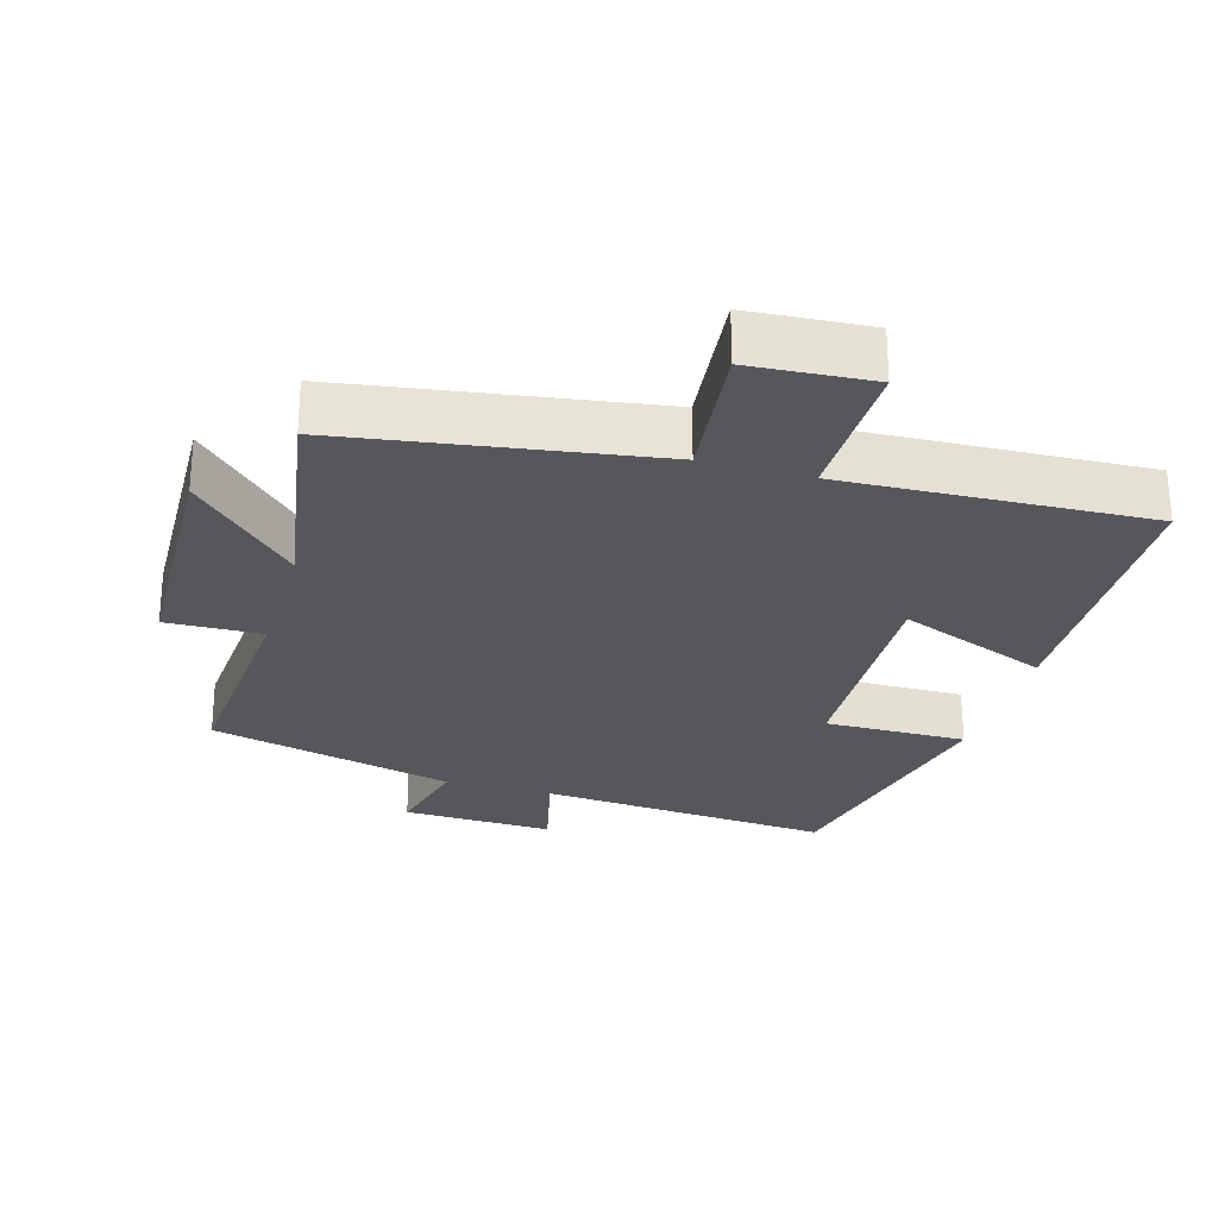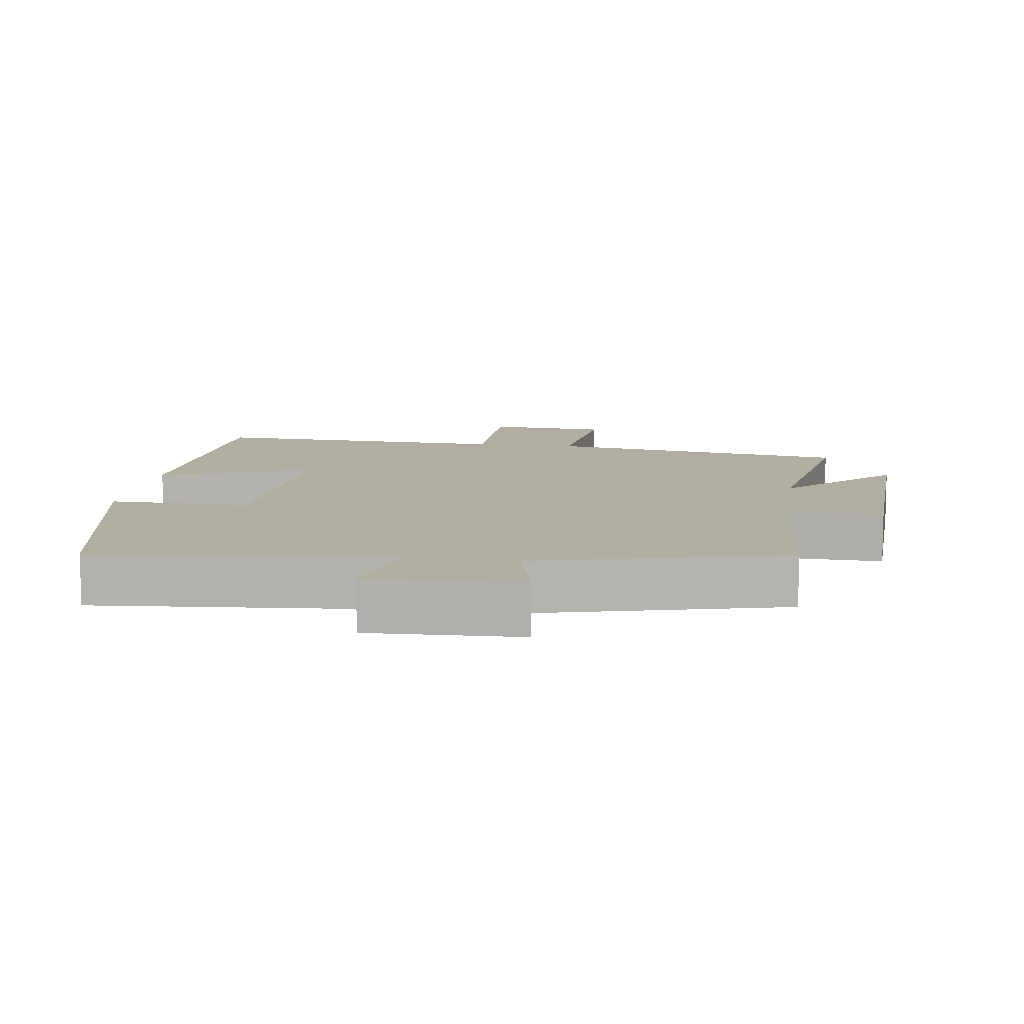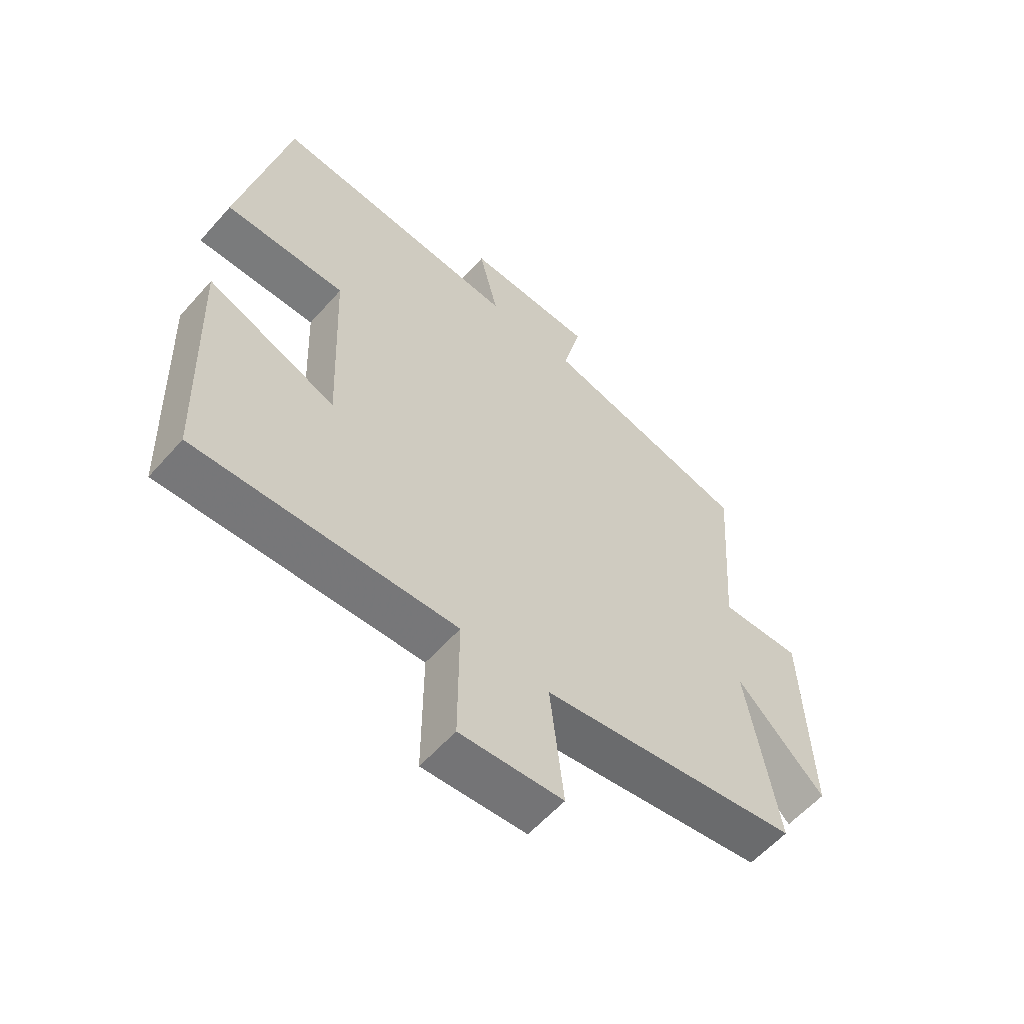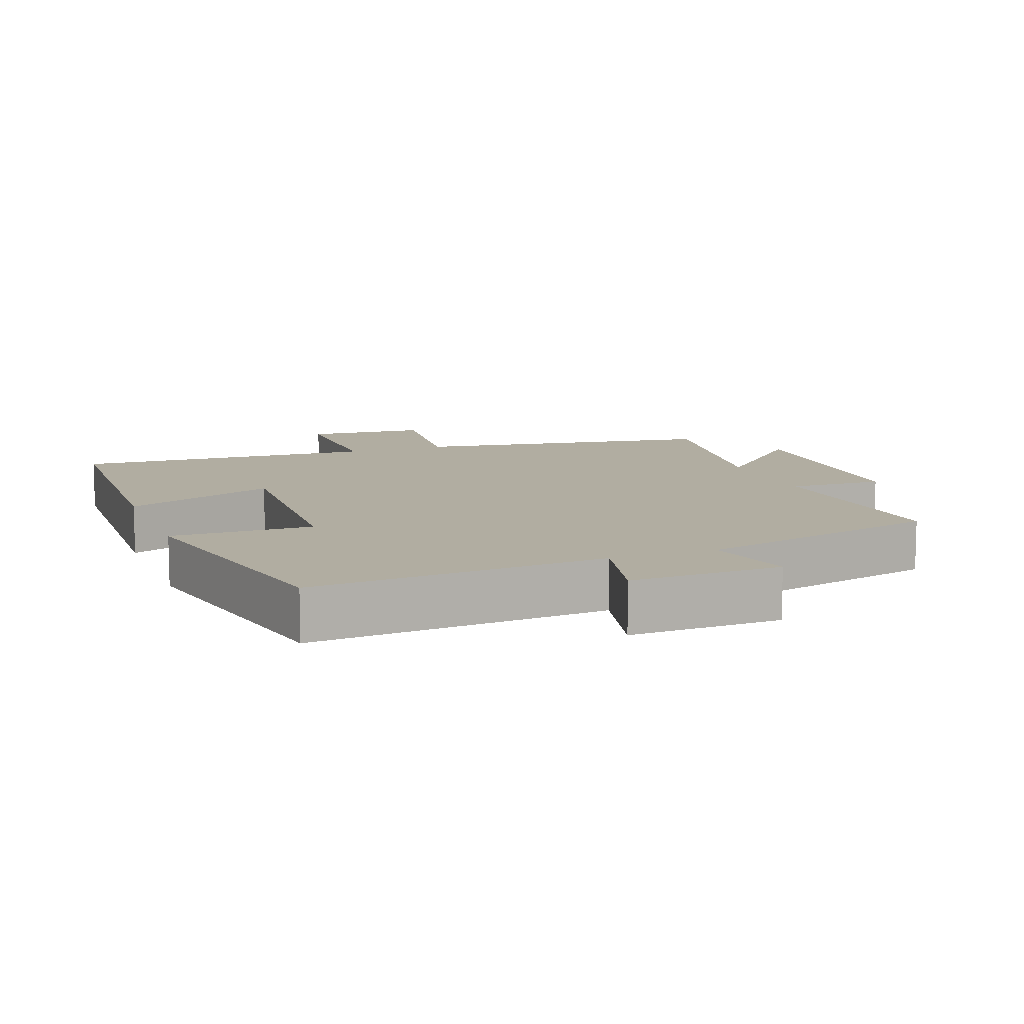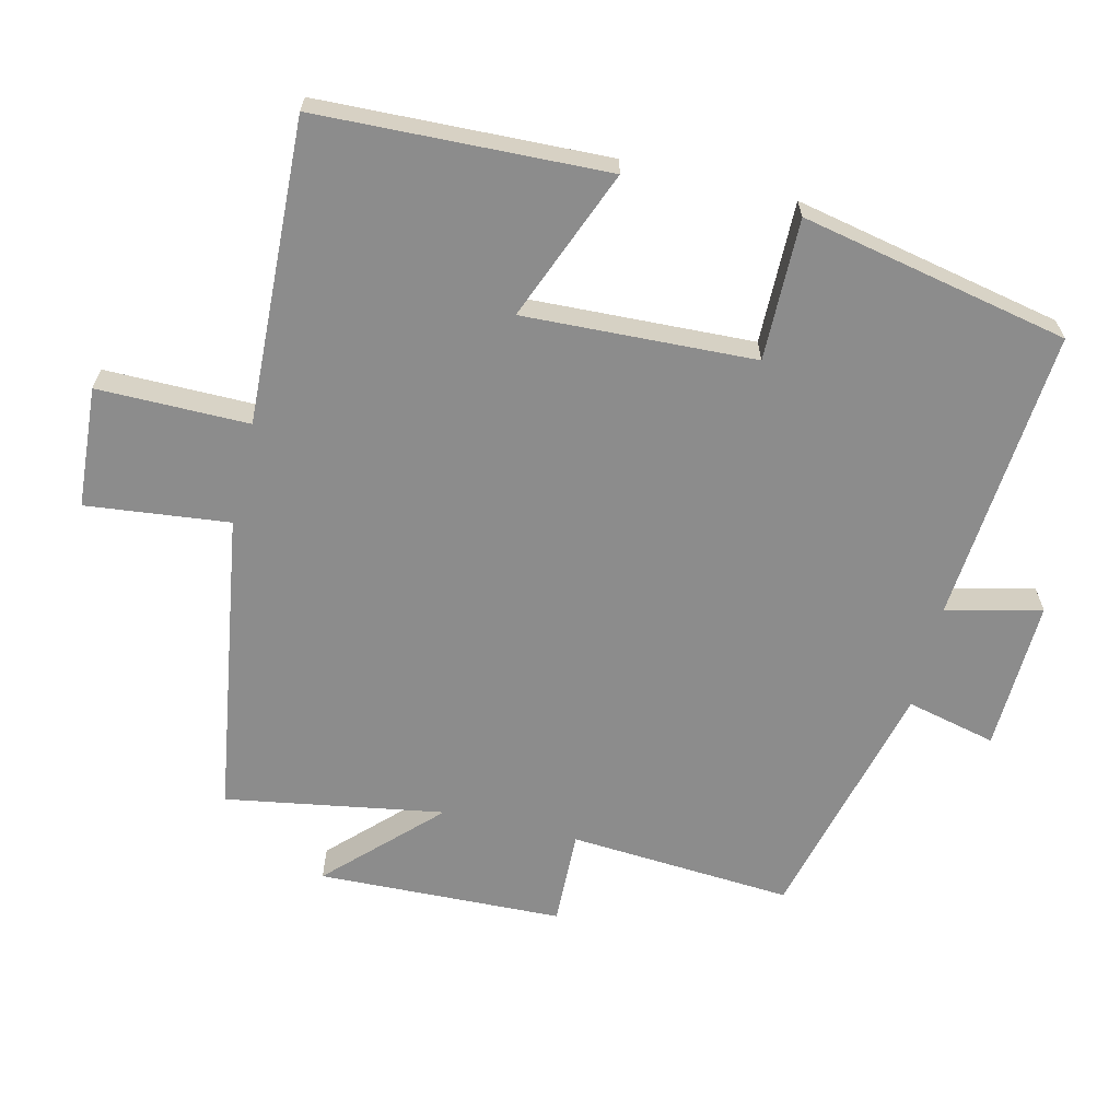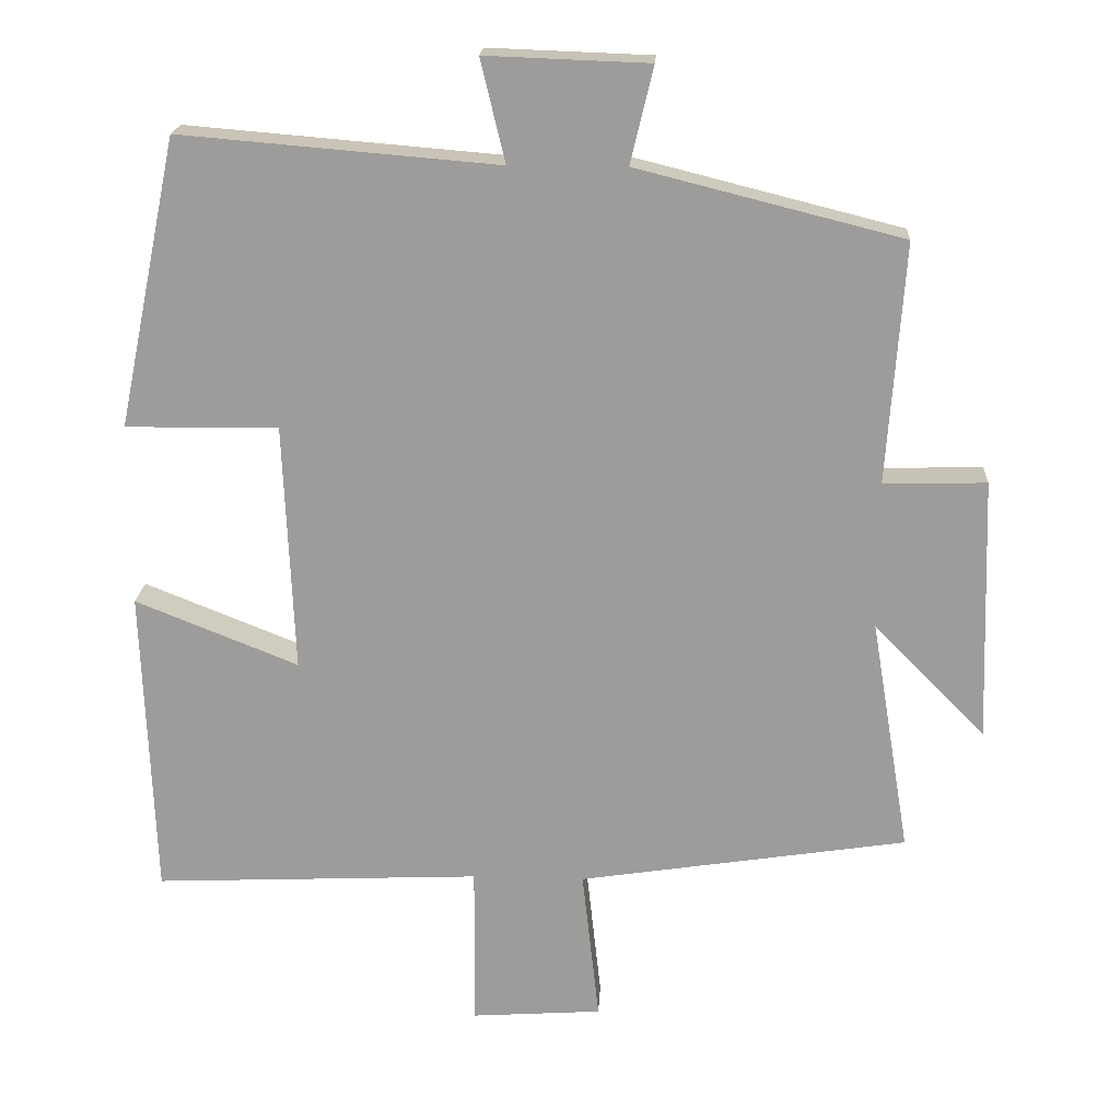
<metadata>
{"format":"obj","ext":"obj","renderer":"f3d","projection":"perspective","resolution":1024,"background":"white","views":[{"elev":-26.6,"azim":163.8,"up":"+Y"},{"elev":10.3,"azim":8.2,"up":"+Y"},{"elev":-58.6,"azim":-41.1,"up":"+Z"},{"elev":10.3,"azim":-20.5,"up":"+Y"},{"elev":-64.2,"azim":-103.5,"up":"+Y"},{"elev":19.3,"azim":3.1,"up":"+Z"}]}
</metadata>
<code>
v -0.485 0.07 -0.519
v -0.5 0.07 -0.099
v -0.28 0.07 -0.187
v -0.294 0.07 0.149
v -0.5 0.07 0.147
v -0.419 0.07 0.536
v 0.009 0.07 0.5
v -0.024 0.07 0.638
v 0.196 0.07 0.63
v 0.165 0.07 0.5
v 0.523 0.07 0.41
v 0.5 0.07 0.085
v 0.639 0.07 0.089
v 0.651 0.07 -0.267
v 0.5 0.07 -0.115
v 0.553 0.07 -0.432
v 0.109 0.07 -0.5
v 0.132 0.07 -0.708
v -0.044 0.07 -0.72
v -0.043 0.07 -0.5
v -0.485 0 -0.519
v -0.5 0 -0.099
v -0.28 0 -0.187
v -0.294 0 0.149
v -0.5 0 0.147
v -0.419 0 0.536
v 0.009 0 0.5
v -0.024 0 0.638
v 0.196 0 0.63
v 0.165 0 0.5
v 0.523 0 0.41
v 0.5 0 0.085
v 0.639 0 0.089
v 0.651 0 -0.267
v 0.5 0 -0.115
v 0.553 0 -0.432
v 0.109 0 -0.5
v 0.132 0 -0.708
v -0.044 0 -0.72
v -0.043 0 -0.5
f 17 18 19 20
f 15 16 17 20
f 15 20 1
f 12 13 14 15
f 12 15 1
f 10 11 12 1
f 7 8 9 10
f 4 5 6 7
f 3 4 7 10
f 1 2 3
f 1 3 10
f 40 39 38 37
f 40 37 36 35
f 21 40 35
f 35 34 33 32
f 21 35 32
f 21 32 31 30
f 30 29 28 27
f 27 26 25 24
f 30 27 24 23
f 23 22 21
f 30 23 21
f 1 21 22 2
f 2 22 23 3
f 3 23 24 4
f 4 24 25 5
f 5 25 26 6
f 6 26 27 7
f 7 27 28 8
f 8 28 29 9
f 9 29 30 10
f 10 30 31 11
f 11 31 32 12
f 12 32 33 13
f 13 33 34 14
f 14 34 35 15
f 15 35 36 16
f 16 36 37 17
f 17 37 38 18
f 18 38 39 19
f 19 39 40 20
f 20 40 21 1

</code>
